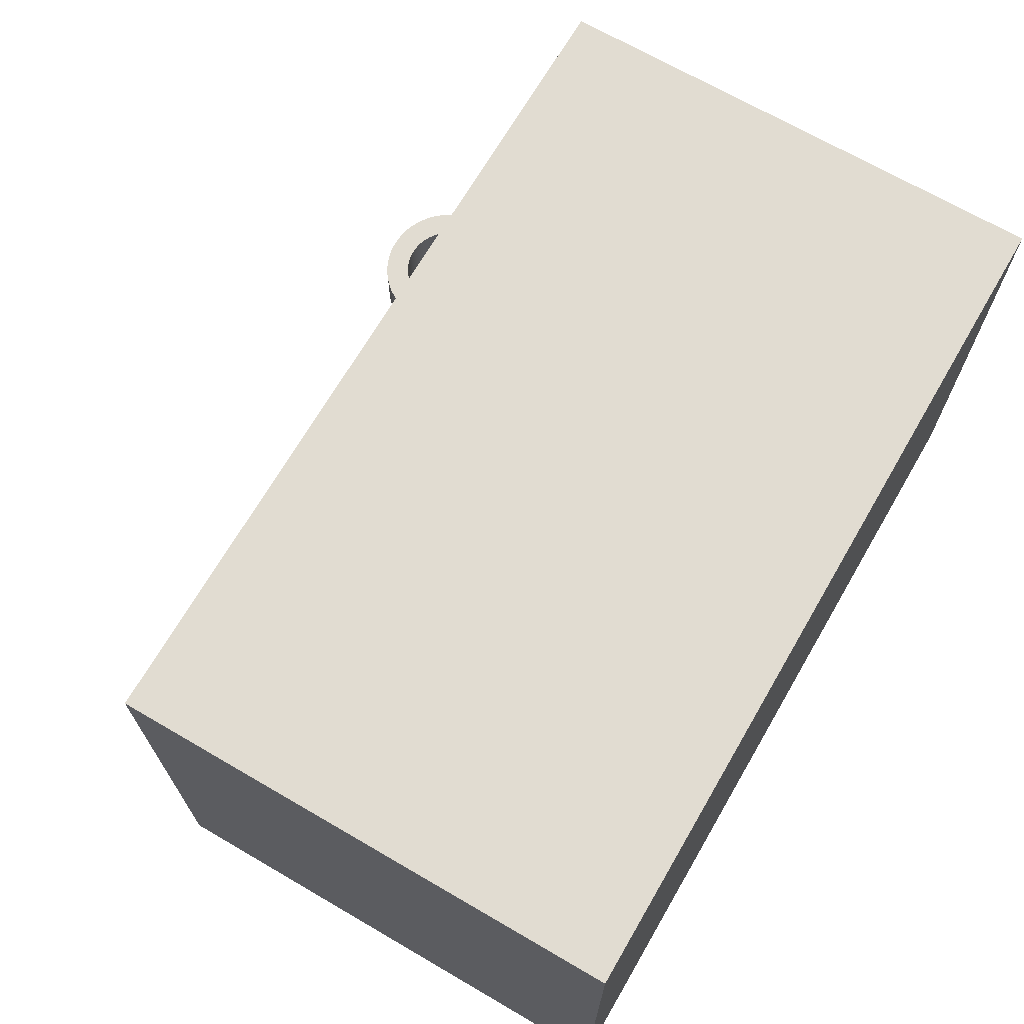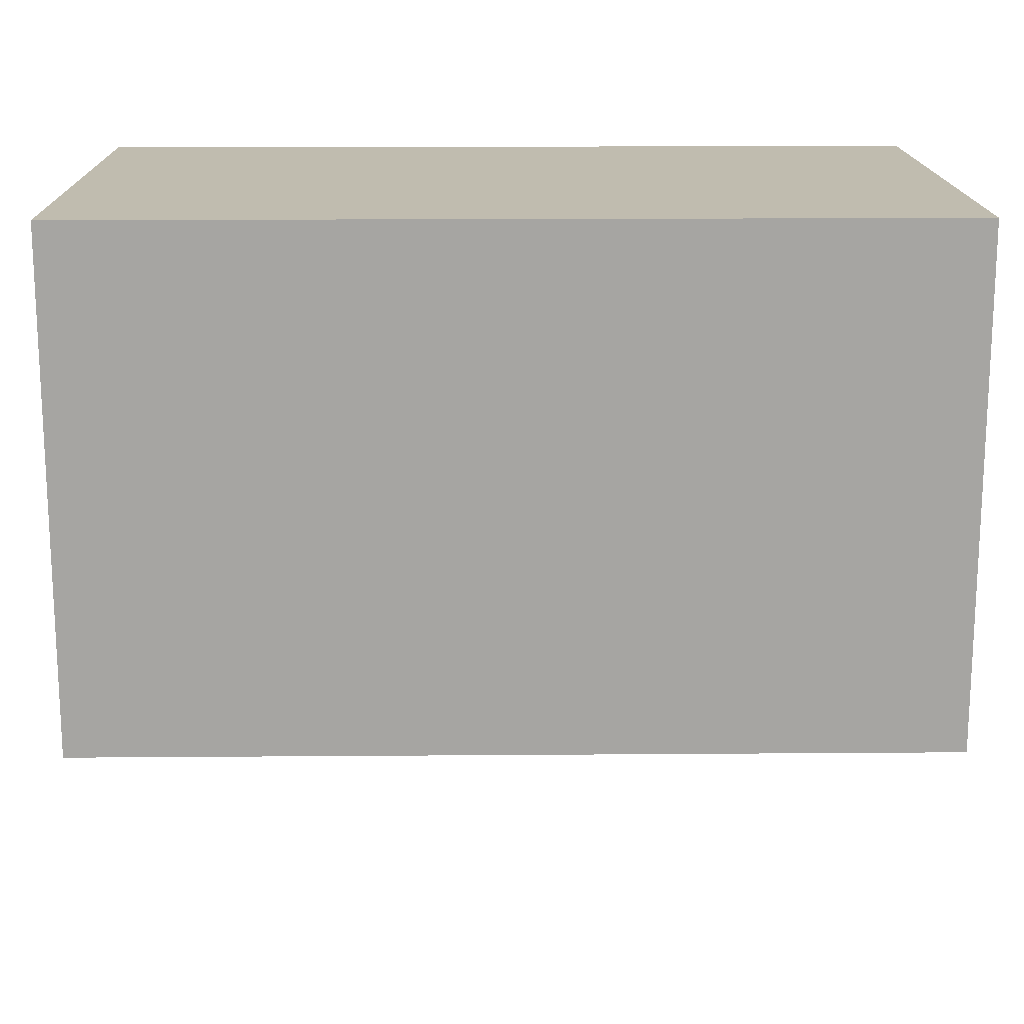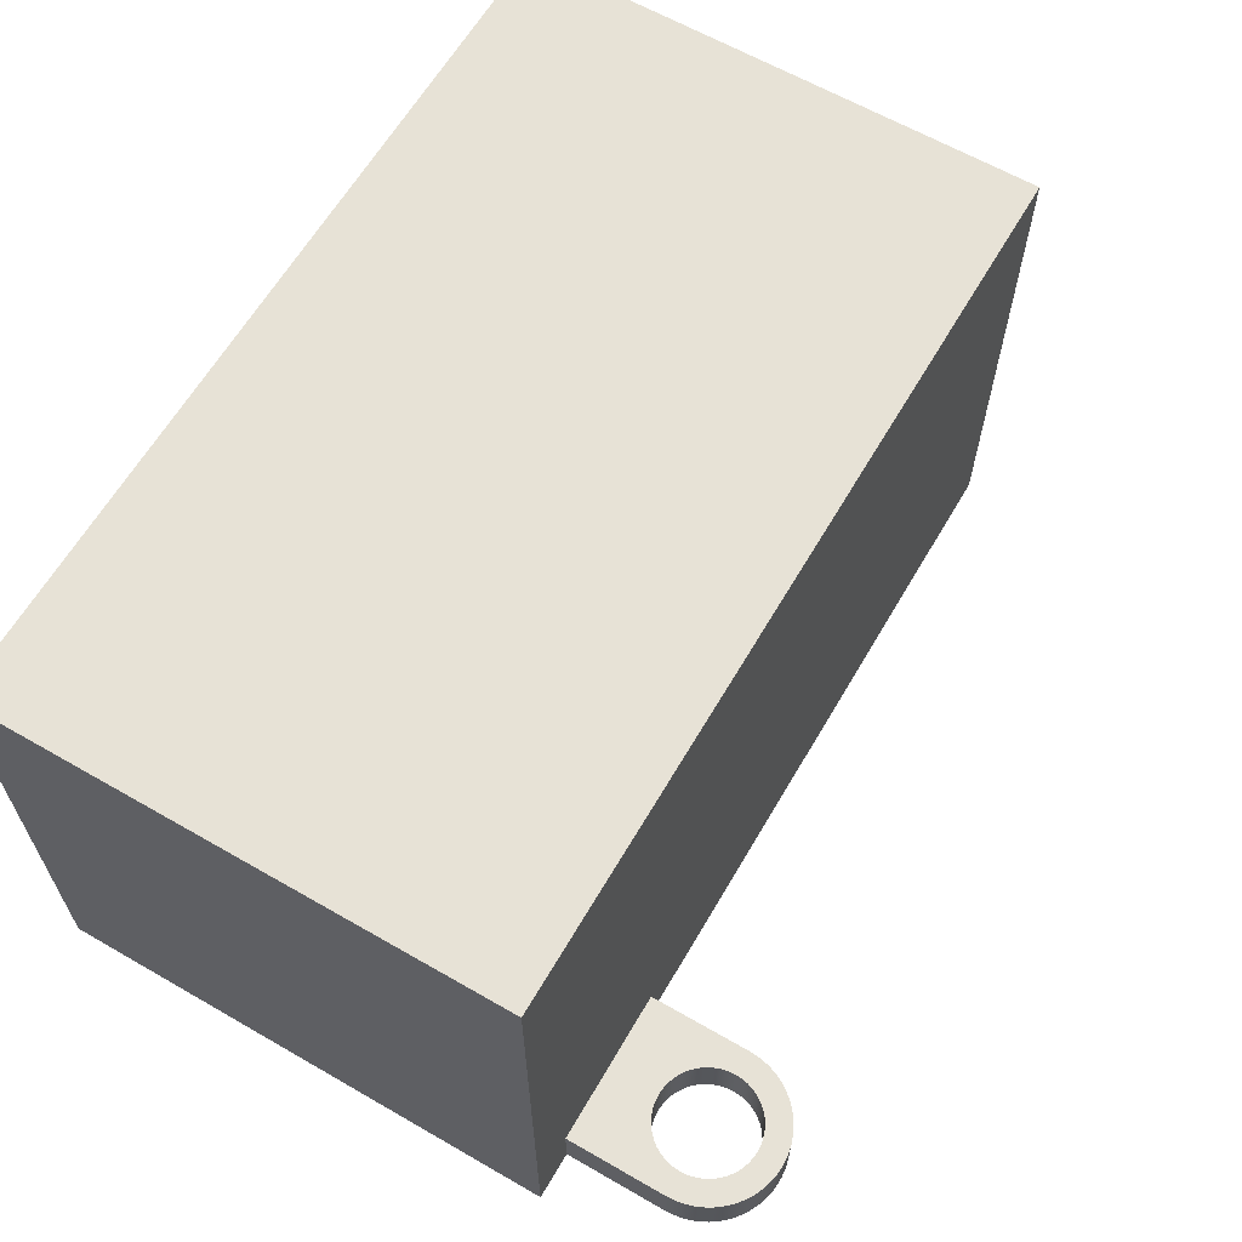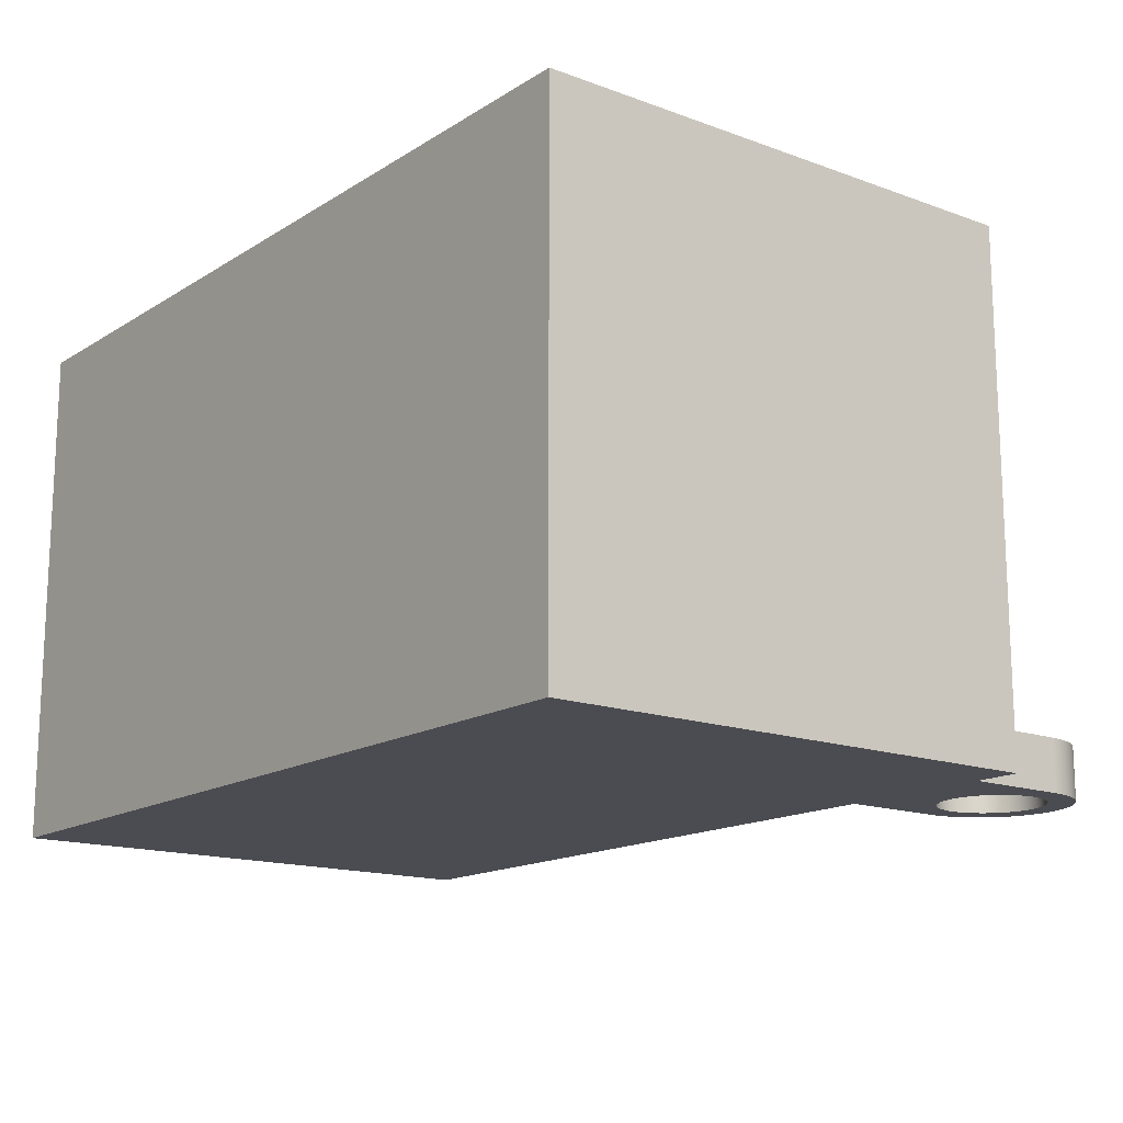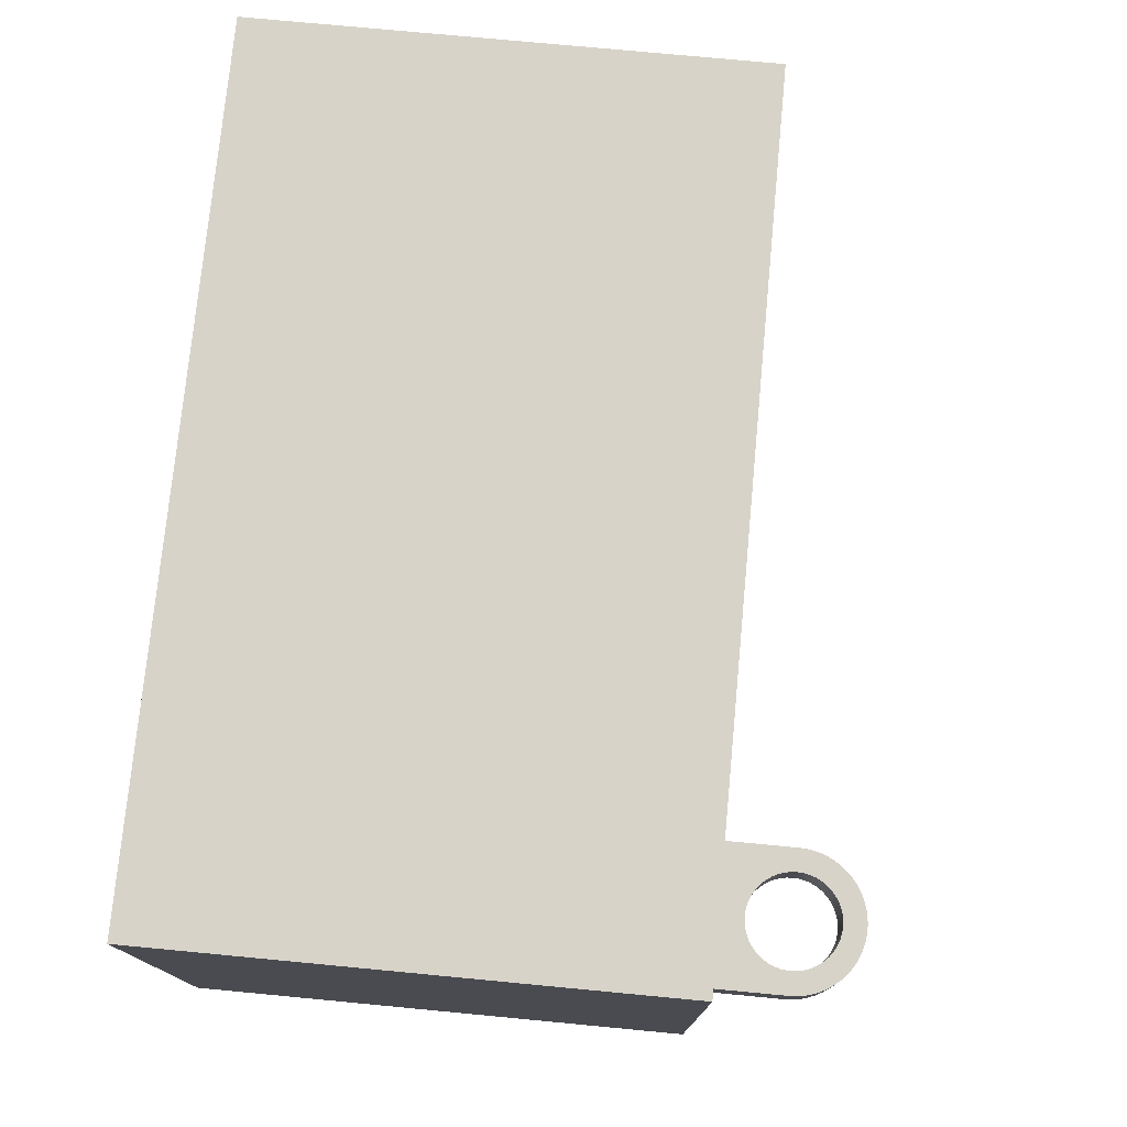
<metadata>
{"format":"obj","ext":"obj","renderer":"f3d","projection":"perspective","resolution":1024,"background":"white","views":[{"elev":69.1,"azim":-59.8,"up":"+Y"},{"elev":16.3,"azim":179.1,"up":"+Z"},{"elev":63.1,"azim":120.2,"up":"+Y"},{"elev":-15.4,"azim":52.2,"up":"+Y"},{"elev":75.8,"azim":95.4,"up":"+Y"}]}
</metadata>
<code>
v -4.2 0 2.5
v 4.2 0 2.5
v 4.2 5 2.5
v -4.2 5 2.5
v 4.2 0 2.5
v 4.2 0 -2.5
v 4.2 5 -2.5
v 4.2 5 2.5
v -4.2 0 -2.5
v 4.2 0 -2.5
v 4.2 0 2.5
v -4.2 0 2.5
v 4.2 5 -2.5
v -4.2 5 -2.5
v -4.2 5 2.5
v 4.2 5 2.5
v 4.2 0 -2.5
v -4.2 0 -2.5
v -4.2 5 -2.5
v 4.2 5 -2.5
v -4.2 0 -2.5
v -4.2 0 2.5
v -4.2 5 2.5
v -4.2 5 -2.5
v 2.25 0 -2.5
v 3.75 0 -2.5
v 3.75 0.5 -2.5
v 2.25 0.5 -2.5
v 2.25 0 -3.508
v 2.25 0 -2.5
v 2.25 0.5 -2.5
v 2.25 0.5 -3.508
v 2.5 0.5 -3.508
v 2.504 0.5 -3.574
v 2.518 0.5 -3.64
v 2.54 0.5 -3.703
v 2.57 0.5 -3.762
v 2.608 0.5 -3.817
v 2.652 0.5 -3.867
v 2.703 0.5 -3.91
v 2.76 0.5 -3.946
v 2.82 0.5 -3.974
v 2.884 0.5 -3.994
v 2.95 0.5 -4.005
v 3.017 0.5 -4.007
v 3.083 0.5 -4.001
v 3.148 0.5 -3.985
v 3.21 0.5 -3.961
v 3.269 0.5 -3.929
v 3.323 0.5 -3.889
v 3.371 0.5 -3.843
v 3.412 0.5 -3.79
v 3.446 0.5 -3.733
v 3.472 0.5 -3.672
v 3.49 0.5 -3.607
v 3.499 0.5 -3.541
v 3.499 0.5 -3.474
v 3.49 0.5 -3.408
v 3.472 0.5 -3.343
v 3.446 0.5 -3.282
v 3.412 0.5 -3.225
v 3.371 0.5 -3.172
v 3.323 0.5 -3.126
v 3.269 0.5 -3.086
v 3.21 0.5 -3.054
v 3.148 0.5 -3.03
v 3.083 0.5 -3.014
v 3.017 0.5 -3.008
v 2.95 0.5 -3.01
v 2.884 0.5 -3.021
v 2.82 0.5 -3.041
v 2.76 0.5 -3.069
v 2.703 0.5 -3.105
v 2.652 0.5 -3.148
v 2.608 0.5 -3.198
v 2.57 0.5 -3.253
v 2.54 0.5 -3.312
v 2.518 0.5 -3.375
v 2.504 0.5 -3.441
v 3.75 0.5 -2.5
v 3.75 0.5 -3.508
v 3.746 0.5 -3.589
v 3.732 0.5 -3.669
v 3.711 0.5 -3.747
v 3.681 0.5 -3.822
v 3.643 0.5 -3.894
v 3.597 0.5 -3.961
v 3.544 0.5 -4.023
v 3.486 0.5 -4.079
v 3.421 0.5 -4.128
v 3.351 0.5 -4.17
v 3.278 0.5 -4.204
v 3.201 0.5 -4.23
v 3.121 0.5 -4.248
v 3.041 0.5 -4.256
v 2.959 0.5 -4.256
v 2.879 0.5 -4.248
v 2.799 0.5 -4.23
v 2.722 0.5 -4.204
v 2.649 0.5 -4.17
v 2.579 0.5 -4.128
v 2.514 0.5 -4.079
v 2.456 0.5 -4.023
v 2.403 0.5 -3.961
v 2.357 0.5 -3.894
v 2.319 0.5 -3.822
v 2.289 0.5 -3.747
v 2.268 0.5 -3.669
v 2.254 0.5 -3.589
v 2.25 0.5 -3.508
v 2.25 0.5 -2.5
v 2.5 0 -3.508
v 2.504 0 -3.441
v 2.518 0 -3.375
v 2.54 0 -3.312
v 2.57 0 -3.253
v 2.608 0 -3.198
v 2.652 0 -3.148
v 2.703 0 -3.105
v 2.76 0 -3.069
v 2.82 0 -3.041
v 2.884 0 -3.021
v 2.95 0 -3.01
v 3.017 0 -3.008
v 3.083 0 -3.014
v 3.148 0 -3.03
v 3.21 0 -3.054
v 3.269 0 -3.086
v 3.323 0 -3.126
v 3.371 0 -3.172
v 3.412 0 -3.225
v 3.446 0 -3.282
v 3.472 0 -3.343
v 3.49 0 -3.408
v 3.499 0 -3.474
v 3.499 0 -3.541
v 3.49 0 -3.607
v 3.472 0 -3.672
v 3.446 0 -3.733
v 3.412 0 -3.79
v 3.371 0 -3.843
v 3.323 0 -3.889
v 3.269 0 -3.929
v 3.21 0 -3.961
v 3.148 0 -3.985
v 3.083 0 -4.001
v 3.017 0 -4.007
v 2.95 0 -4.005
v 2.884 0 -3.994
v 2.82 0 -3.974
v 2.76 0 -3.946
v 2.703 0 -3.91
v 2.652 0 -3.867
v 2.608 0 -3.817
v 2.57 0 -3.762
v 2.54 0 -3.703
v 2.518 0 -3.64
v 2.504 0 -3.574
v 3.75 0 -3.508
v 3.75 0 -2.5
v 2.25 0 -2.5
v 2.25 0 -3.508
v 2.254 0 -3.589
v 2.268 0 -3.669
v 2.289 0 -3.747
v 2.319 0 -3.822
v 2.357 0 -3.894
v 2.403 0 -3.961
v 2.456 0 -4.023
v 2.514 0 -4.079
v 2.579 0 -4.128
v 2.649 0 -4.17
v 2.722 0 -4.204
v 2.799 0 -4.23
v 2.879 0 -4.248
v 2.959 0 -4.256
v 3.041 0 -4.256
v 3.121 0 -4.248
v 3.201 0 -4.23
v 3.278 0 -4.204
v 3.351 0 -4.17
v 3.421 0 -4.128
v 3.486 0 -4.079
v 3.544 0 -4.023
v 3.597 0 -3.961
v 3.643 0 -3.894
v 3.681 0 -3.822
v 3.711 0 -3.747
v 3.732 0 -3.669
v 3.746 0 -3.589
v 3.75 0 -2.5
v 3.75 0 -3.508
v 3.75 0.5 -3.508
v 3.75 0.5 -2.5
v 3.75 0 -3.508
v 3.746 0 -3.589
v 3.732 0 -3.669
v 3.711 0 -3.747
v 3.681 0 -3.822
v 3.643 0 -3.894
v 3.597 0 -3.961
v 3.544 0 -4.023
v 3.486 0 -4.079
v 3.421 0 -4.128
v 3.351 0 -4.17
v 3.278 0 -4.204
v 3.201 0 -4.23
v 3.121 0 -4.248
v 3.041 0 -4.256
v 2.959 0 -4.256
v 2.879 0 -4.248
v 2.799 0 -4.23
v 2.722 0 -4.204
v 2.649 0 -4.17
v 2.579 0 -4.128
v 2.514 0 -4.079
v 2.456 0 -4.023
v 2.403 0 -3.961
v 2.357 0 -3.894
v 2.319 0 -3.822
v 2.289 0 -3.747
v 2.268 0 -3.669
v 2.254 0 -3.589
v 2.25 0 -3.508
v 2.25 0.5 -3.508
v 2.254 0.5 -3.589
v 2.268 0.5 -3.669
v 2.289 0.5 -3.747
v 2.319 0.5 -3.822
v 2.357 0.5 -3.894
v 2.403 0.5 -3.961
v 2.456 0.5 -4.023
v 2.514 0.5 -4.079
v 2.579 0.5 -4.128
v 2.649 0.5 -4.17
v 2.722 0.5 -4.204
v 2.799 0.5 -4.23
v 2.879 0.5 -4.248
v 2.959 0.5 -4.256
v 3.041 0.5 -4.256
v 3.121 0.5 -4.248
v 3.201 0.5 -4.23
v 3.278 0.5 -4.204
v 3.351 0.5 -4.17
v 3.421 0.5 -4.128
v 3.486 0.5 -4.079
v 3.544 0.5 -4.023
v 3.597 0.5 -3.961
v 3.643 0.5 -3.894
v 3.681 0.5 -3.822
v 3.711 0.5 -3.747
v 3.732 0.5 -3.669
v 3.746 0.5 -3.589
v 3.75 0.5 -3.508
v 2.5 0.5 -3.508
v 2.504 0.5 -3.441
v 2.518 0.5 -3.375
v 2.54 0.5 -3.312
v 2.57 0.5 -3.253
v 2.608 0.5 -3.198
v 2.652 0.5 -3.148
v 2.703 0.5 -3.105
v 2.76 0.5 -3.069
v 2.82 0.5 -3.041
v 2.884 0.5 -3.021
v 2.95 0.5 -3.01
v 3.017 0.5 -3.008
v 3.083 0.5 -3.014
v 3.148 0.5 -3.03
v 3.21 0.5 -3.054
v 3.269 0.5 -3.086
v 3.323 0.5 -3.126
v 3.371 0.5 -3.172
v 3.412 0.5 -3.225
v 3.446 0.5 -3.282
v 3.472 0.5 -3.343
v 3.49 0.5 -3.408
v 3.499 0.5 -3.474
v 3.499 0.5 -3.541
v 3.49 0.5 -3.607
v 3.472 0.5 -3.672
v 3.446 0.5 -3.733
v 3.412 0.5 -3.79
v 3.371 0.5 -3.843
v 3.323 0.5 -3.889
v 3.269 0.5 -3.929
v 3.21 0.5 -3.961
v 3.148 0.5 -3.985
v 3.083 0.5 -4.001
v 3.017 0.5 -4.007
v 2.95 0.5 -4.005
v 2.884 0.5 -3.994
v 2.82 0.5 -3.974
v 2.76 0.5 -3.946
v 2.703 0.5 -3.91
v 2.652 0.5 -3.867
v 2.608 0.5 -3.817
v 2.57 0.5 -3.762
v 2.54 0.5 -3.703
v 2.518 0.5 -3.64
v 2.504 0.5 -3.574
v 2.5 0 -3.508
v 2.504 0 -3.574
v 2.518 0 -3.64
v 2.54 0 -3.703
v 2.57 0 -3.762
v 2.608 0 -3.817
v 2.652 0 -3.867
v 2.703 0 -3.91
v 2.76 0 -3.946
v 2.82 0 -3.974
v 2.884 0 -3.994
v 2.95 0 -4.005
v 3.017 0 -4.007
v 3.083 0 -4.001
v 3.148 0 -3.985
v 3.21 0 -3.961
v 3.269 0 -3.929
v 3.323 0 -3.889
v 3.371 0 -3.843
v 3.412 0 -3.79
v 3.446 0 -3.733
v 3.472 0 -3.672
v 3.49 0 -3.607
v 3.499 0 -3.541
v 3.499 0 -3.474
v 3.49 0 -3.408
v 3.472 0 -3.343
v 3.446 0 -3.282
v 3.412 0 -3.225
v 3.371 0 -3.172
v 3.323 0 -3.126
v 3.269 0 -3.086
v 3.21 0 -3.054
v 3.148 0 -3.03
v 3.083 0 -3.014
v 3.017 0 -3.008
v 2.95 0 -3.01
v 2.884 0 -3.021
v 2.82 0 -3.041
v 2.76 0 -3.069
v 2.703 0 -3.105
v 2.652 0 -3.148
v 2.608 0 -3.198
v 2.57 0 -3.253
v 2.54 0 -3.312
v 2.518 0 -3.375
v 2.504 0 -3.441
v 2.5 0.5 -3.508
v 2.5 0 -3.508
f 1 2 4
f 4 2 3
f 5 6 8
f 8 6 7
f 9 10 12
f 12 10 11
f 14 15 13
f 13 15 16
f 17 18 20
f 20 18 19
f 21 22 24
f 24 22 23
f 25 26 28
f 28 26 27
f 29 30 32
f 32 30 31
f 34 109 33
f 33 109 110
f 33 110 79
f 79 110 78
f 78 110 77
f 77 110 76
f 76 110 111
f 76 111 75
f 75 111 74
f 74 111 73
f 73 111 72
f 72 111 71
f 71 111 70
f 70 111 69
f 69 111 68
f 68 111 80
f 68 80 67
f 67 80 66
f 66 80 65
f 65 80 64
f 64 80 63
f 63 80 62
f 62 80 61
f 61 80 60
f 60 80 81
f 60 81 59
f 59 81 58
f 58 81 57
f 57 81 56
f 56 81 82
f 56 82 55
f 55 82 83
f 55 83 84
f 109 34 108
f 108 34 35
f 108 35 107
f 107 35 36
f 107 36 106
f 106 36 105
f 105 36 37
f 105 37 104
f 104 37 38
f 104 38 103
f 103 38 39
f 103 39 102
f 102 39 40
f 102 40 101
f 101 40 41
f 101 41 100
f 100 41 99
f 99 41 42
f 99 42 98
f 98 42 43
f 98 43 97
f 97 43 44
f 97 44 96
f 96 44 45
f 96 45 95
f 95 45 46
f 95 46 94
f 94 46 93
f 93 46 47
f 93 47 92
f 92 47 48
f 92 48 91
f 91 48 49
f 91 49 90
f 90 49 50
f 90 50 89
f 89 50 51
f 89 51 88
f 88 51 87
f 87 51 52
f 87 52 86
f 86 52 53
f 86 53 85
f 85 53 54
f 85 54 84
f 84 54 55
f 113 162 112
f 112 162 163
f 112 163 158
f 158 163 164
f 158 164 157
f 157 164 165
f 157 165 156
f 156 165 166
f 156 166 167
f 113 114 162
f 162 114 115
f 162 115 116
f 162 116 161
f 161 116 117
f 161 117 118
f 118 119 161
f 161 119 120
f 161 120 121
f 121 122 161
f 161 122 123
f 161 123 124
f 161 124 160
f 160 124 125
f 160 125 126
f 126 127 160
f 160 127 128
f 160 128 129
f 129 130 160
f 160 130 131
f 160 131 132
f 160 132 159
f 159 132 133
f 159 133 134
f 134 135 159
f 159 135 136
f 159 136 190
f 190 136 137
f 190 137 189
f 189 137 188
f 188 137 138
f 188 138 187
f 187 138 139
f 187 139 186
f 186 139 140
f 186 140 185
f 185 140 141
f 185 141 184
f 184 141 183
f 183 141 142
f 183 142 182
f 182 142 143
f 182 143 181
f 181 143 144
f 181 144 180
f 180 144 145
f 180 145 179
f 179 145 146
f 179 146 178
f 178 146 177
f 177 146 147
f 177 147 176
f 176 147 148
f 176 148 175
f 175 148 149
f 175 149 174
f 174 149 150
f 174 150 173
f 173 150 151
f 173 151 172
f 172 151 171
f 171 151 152
f 171 152 170
f 170 152 153
f 170 153 169
f 169 153 154
f 169 154 168
f 168 154 155
f 168 155 167
f 167 155 156
f 191 192 194
f 194 192 193
f 254 195 253
f 253 195 196
f 253 196 252
f 252 196 197
f 252 197 251
f 251 197 198
f 251 198 250
f 250 198 199
f 250 199 249
f 249 199 200
f 249 200 248
f 248 200 201
f 248 201 247
f 247 201 202
f 247 202 246
f 246 202 203
f 246 203 245
f 245 203 204
f 245 204 244
f 244 204 205
f 244 205 243
f 243 205 206
f 243 206 242
f 242 206 207
f 242 207 241
f 241 207 208
f 241 208 240
f 240 208 209
f 240 209 239
f 239 209 210
f 239 210 238
f 238 210 211
f 238 211 237
f 237 211 212
f 237 212 236
f 236 212 213
f 236 213 235
f 235 213 214
f 235 214 234
f 234 214 215
f 234 215 233
f 233 215 216
f 233 216 232
f 232 216 217
f 232 217 231
f 231 217 218
f 231 218 230
f 230 218 219
f 230 219 229
f 229 219 220
f 229 220 228
f 228 220 221
f 228 221 227
f 227 221 222
f 227 222 226
f 226 222 223
f 226 223 225
f 225 223 224
f 256 348 255
f 255 348 350
f 349 302 301
f 301 302 303
f 301 303 300
f 300 303 304
f 300 304 299
f 299 304 305
f 299 305 298
f 298 305 306
f 298 306 297
f 297 306 307
f 297 307 296
f 296 307 308
f 296 308 295
f 295 308 309
f 295 309 294
f 294 309 310
f 294 310 293
f 293 310 311
f 293 311 292
f 292 311 312
f 292 312 291
f 291 312 313
f 291 313 290
f 290 313 314
f 290 314 289
f 289 314 315
f 289 315 288
f 288 315 316
f 288 316 287
f 287 316 317
f 287 317 286
f 286 317 318
f 286 318 285
f 285 318 319
f 285 319 284
f 284 319 320
f 284 320 283
f 283 320 321
f 283 321 282
f 282 321 322
f 282 322 281
f 281 322 323
f 281 323 280
f 280 323 324
f 280 324 279
f 279 324 325
f 279 325 278
f 278 325 326
f 278 326 277
f 277 326 327
f 277 327 276
f 276 327 328
f 276 328 275
f 275 328 329
f 275 329 274
f 274 329 330
f 274 330 273
f 273 330 331
f 273 331 272
f 272 331 332
f 272 332 271
f 271 332 333
f 271 333 270
f 270 333 334
f 270 334 269
f 269 334 335
f 269 335 268
f 268 335 336
f 268 336 267
f 267 336 337
f 267 337 266
f 266 337 338
f 266 338 265
f 265 338 339
f 265 339 264
f 264 339 340
f 264 340 263
f 263 340 341
f 263 341 262
f 262 341 342
f 262 342 261
f 261 342 343
f 261 343 260
f 260 343 344
f 260 344 259
f 259 344 345
f 259 345 258
f 258 345 346
f 258 346 257
f 257 346 347
f 257 347 256
f 256 347 348

</code>
